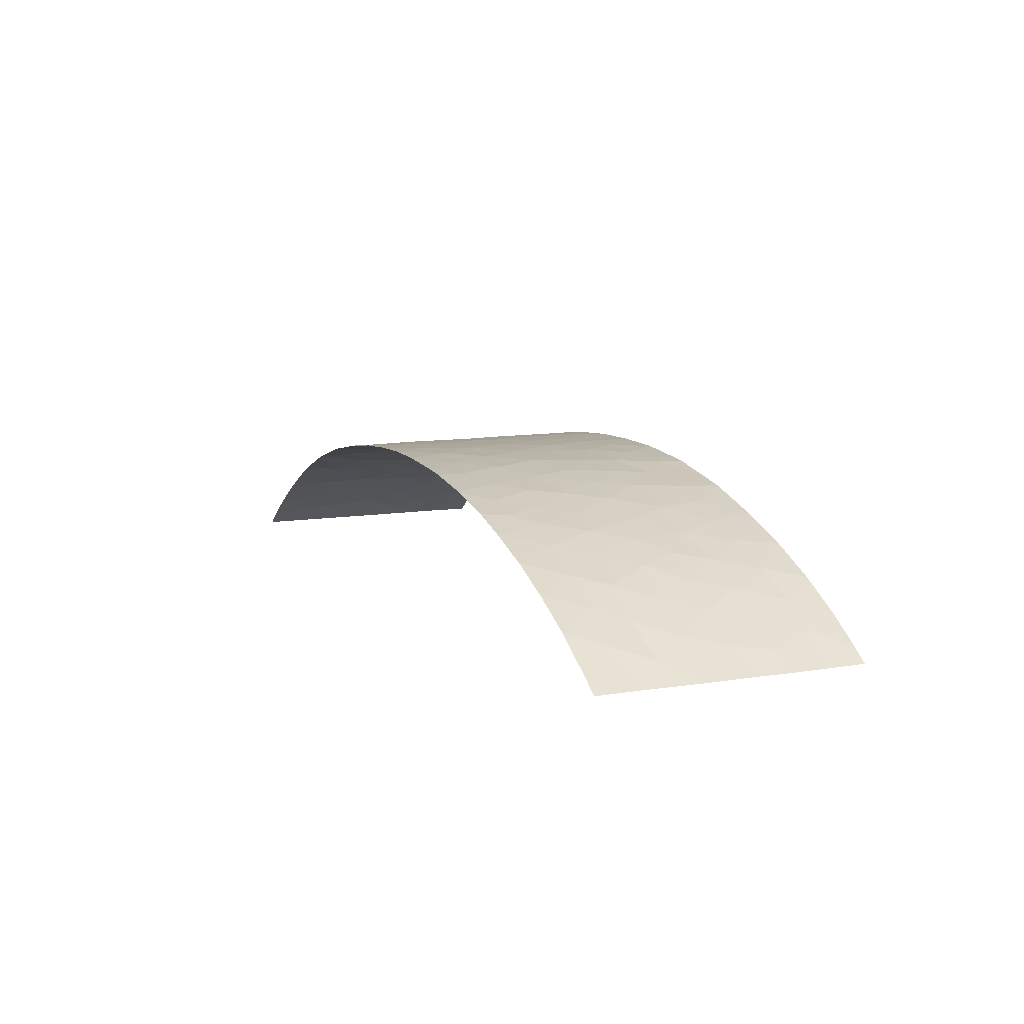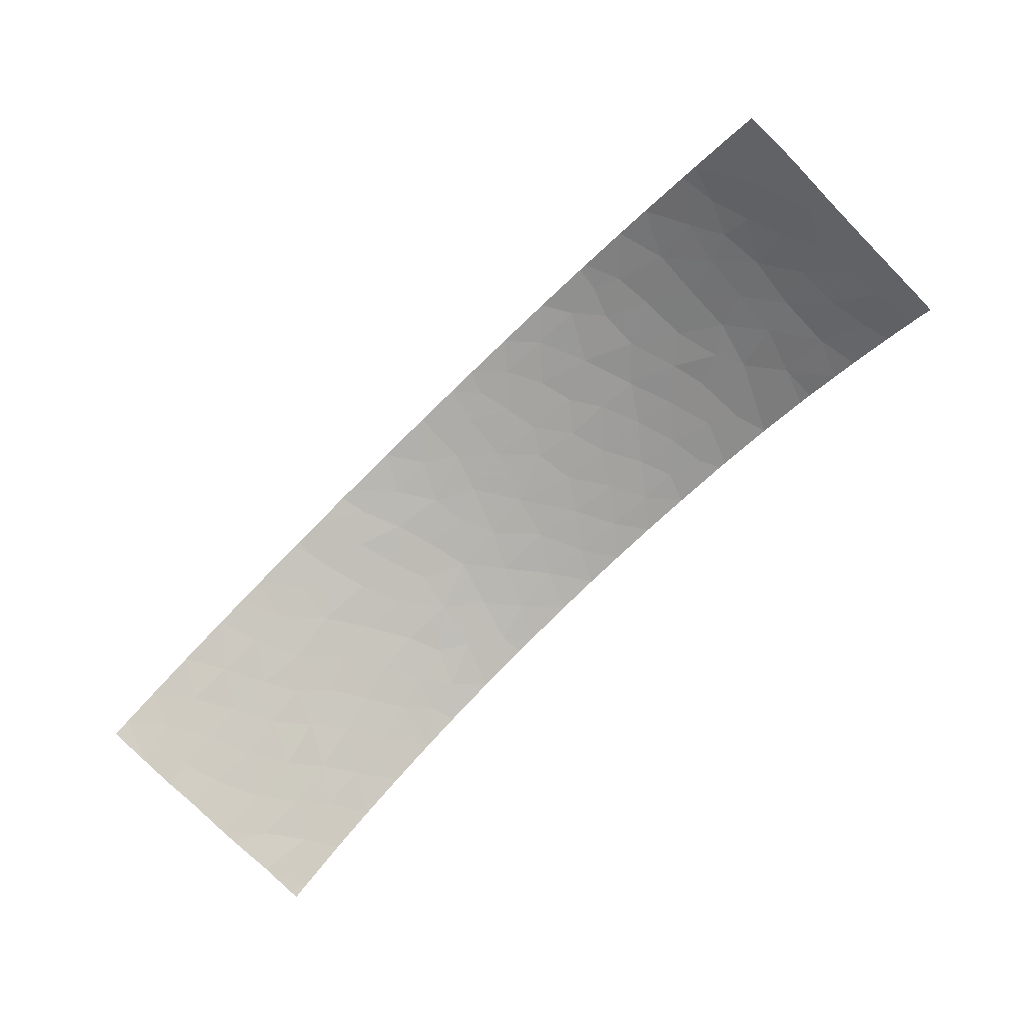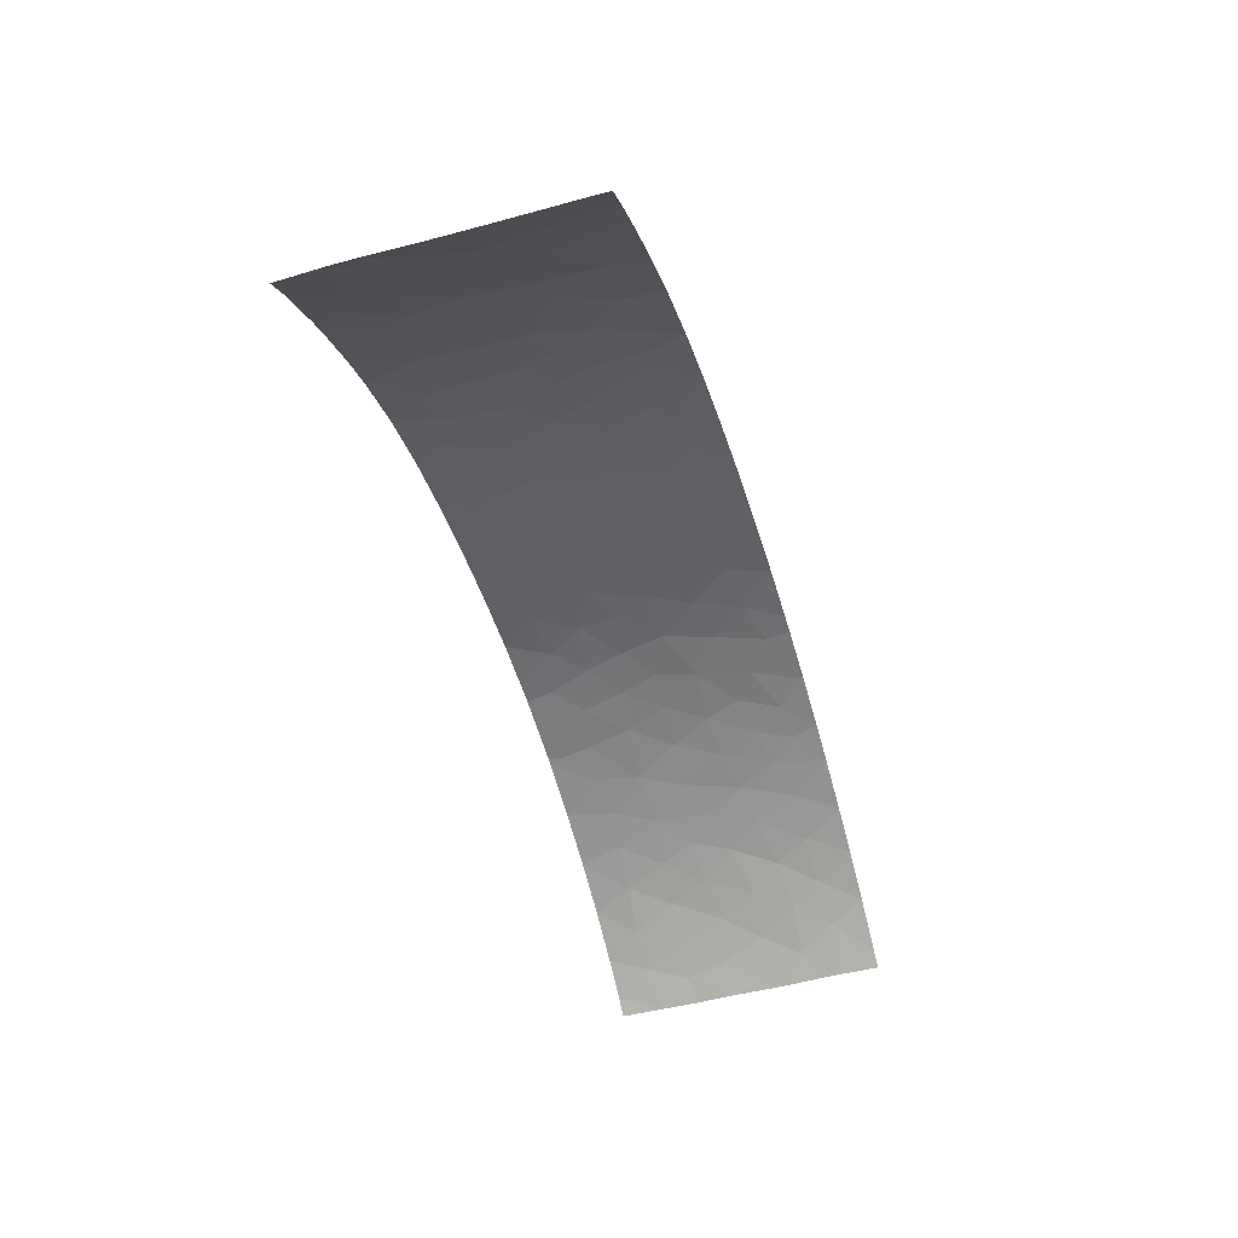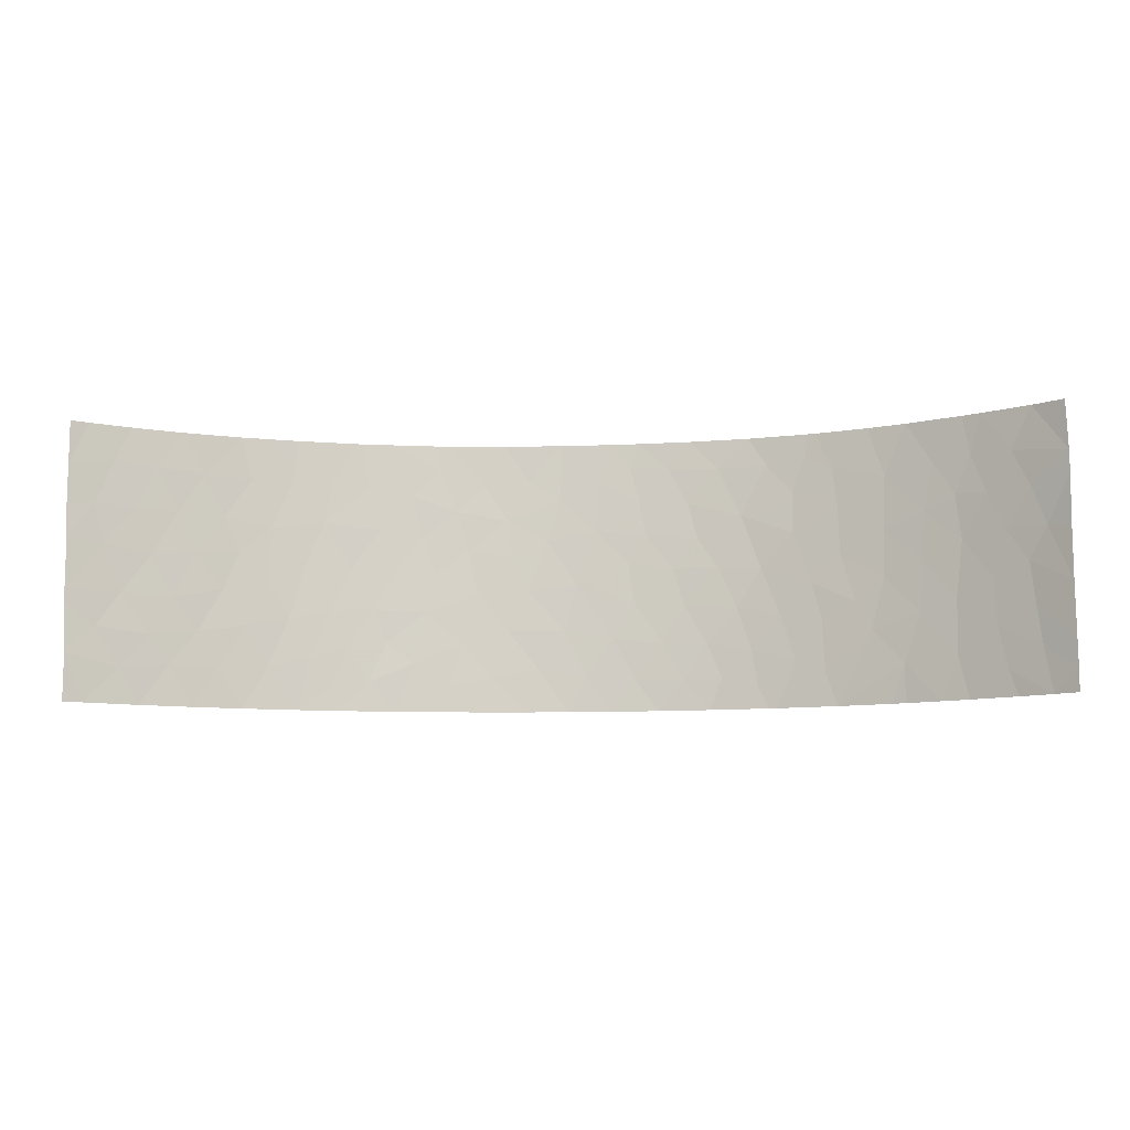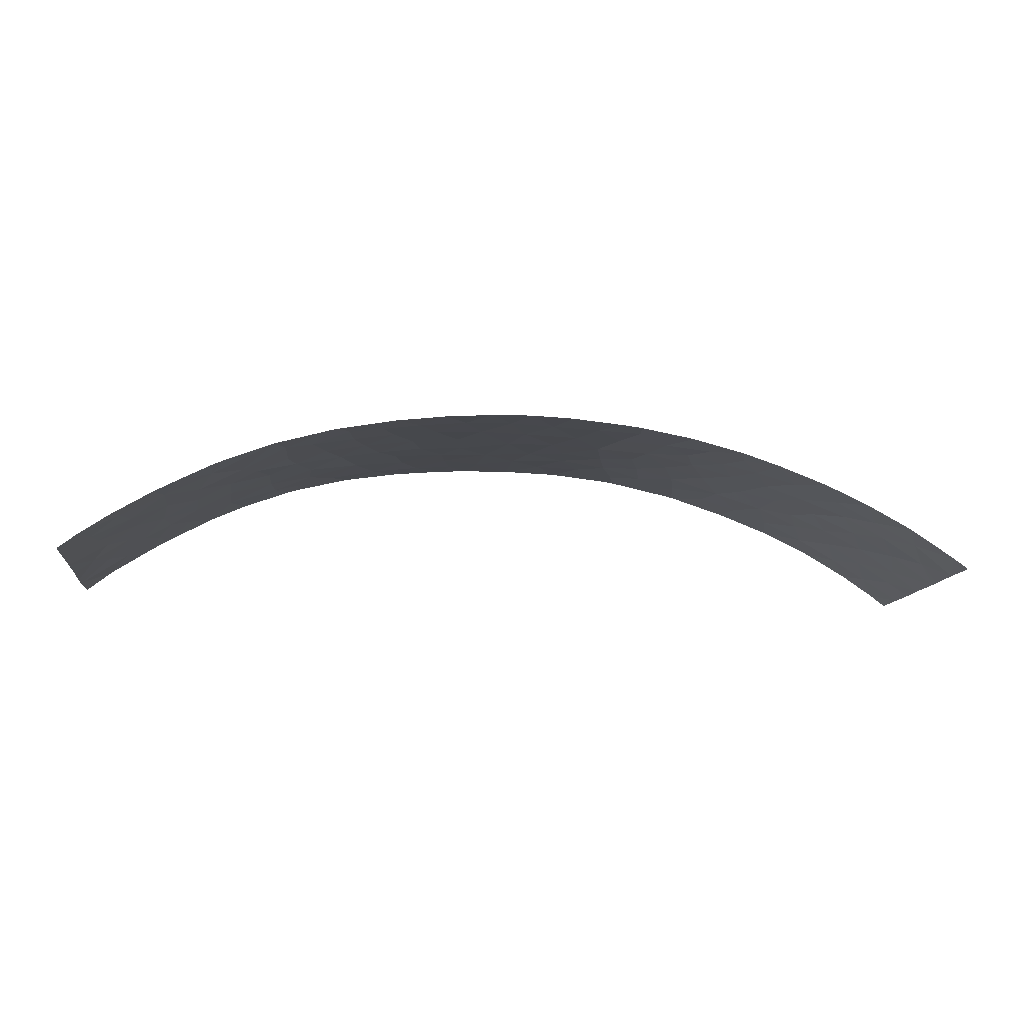
<metadata>
{"format":"obj","ext":"obj","renderer":"f3d","projection":"perspective","resolution":1024,"background":"white","views":[{"elev":9.5,"azim":-114.3,"up":"+Y"},{"elev":-77.3,"azim":44.2,"up":"+Y"},{"elev":-47.9,"azim":106.6,"up":"+Y"},{"elev":-9.6,"azim":5.1,"up":"+Z"},{"elev":-11.4,"azim":172.3,"up":"+Y"}]}
</metadata>
<code>
v 3.285 98.61 42.76
v 14.09 96.24 45.49
v -13.82 95.77 44.88
v 19.92 93.03 41.65
v 12.85 96.69 42.46
v -1.449 98.65 43.37
v -8.979 97.54 50
v -11.49 96.73 50
v 1.104 98.68 39.6
v -9.175 97.42 44.33
v -18.99 92.94 44.8
v -4.149 98.46 45.25
v -4.629 98.39 46.98
v -14.44 95.49 43.18
v -19.19 92.77 41.26
v -13.4 95.89 41.66
v -11.75 96.56 42.01
v 20.11 92.9 40.01
v 21.32 92 40.2
v -15.5 94.9 38
v -16.42 94.44 39.79
v 14.06 96.25 43.42
v 10.26 97.55 45.64
v 8.865 97.89 44.15
v -9.586 97.21 38
v -11.27 96.66 38
v -9.893 97.14 39.15
v -7.995 97.74 46.11
v 10.29 97.57 47.48
v 19.15 93.53 38
v 18.81 93.74 39.14
v 12.19 96.99 46.66
v 21.23 92 50
v 20 92.95 50
v 21.31 92 47.9
v 17.3 94.63 38
v 14.78 95.92 38
v 16.24 95.18 38
v 21.33 92 38
v 20.43 92.67 38
v 21.33 92 39.05
v 21.29 92 42.53
v 19.73 93.16 43.53
v 21.32 92 46.93
v -6.127 98.15 45.83
v 18.46 93.94 40.94
v -8.721 97.61 49.28
v 18.06 94.18 50
v 18.37 94.02 43
v 2.327 98.65 41.22
v -11.78 96.61 48.03
v 18.88 93.69 44.95
v 5.383 98.39 39.35
v 4.49 98.51 41
v -13.89 95.8 50
v -12.5 96.34 50
v -10.87 96.83 40.33
v -20.29 92 42.14
v -18.27 93.34 39.55
v 21.29 92 44.82
v 20.43 92.67 44.93
v -3.683 98.49 43.3
v 17.36 94.6 50
v 17.64 94.45 48.3
v -5.598 98.29 50
v -4.95 98.37 50
v -16.27 94.61 46.5
v -13.52 95.81 38
v -12.54 96.23 39.9
v -10.08 97.09 42.38
v 3.134 98.65 48.91
v 3.511 98.62 47.35
v 9.168 97.85 48.75
v 14.23 96.16 38
v 12.01 97 38
v -9.282 97.32 40.74
v 18.22 94.09 46.57
v -18.72 93.17 48.48
v -16.14 94.73 50
v -20.36 92 48.1
v 8.652 97.87 38.94
v 0.7048 98.69 43.65
v 11.3 97.3 50
v -2.494 98.64 50
v 19.88 93.03 46.61
v -0.9328 98.66 39.86
v 6.484 98.29 40.88
v 0.02612 98.73 50
v 0.3532 98.68 38
v -18.31 93.38 42.79
v 0.004652 98.72 47.46
v -1.442 98.69 48.39
v 7.793 98.09 42.44
v 15.74 95.46 46.08
v -0.5998 98.7 45.67
v -15.52 94.96 44.73
v 4.839 98.51 48.76
v 5.676 98.42 47.19
v 17 94.83 46.7
v 8.392 97.94 40.58
v -1.568 98.6 38
v 5.793 98.42 50
v -4.917 98.25 39.07
v -2.327 98.58 41.6
v -17.52 93.81 38
v -19.54 92.48 38
v 12.27 96.95 44.48
v -20.35 92 50
v -19.69 92.51 50
v -7.232 97.82 38
v -4.811 98.26 38
v -7.367 97.91 50
v -3.961 98.37 38
v 7.04 98.24 48.7
v -14.57 95.38 39.75
v 5.01 98.46 44.27
v 6.088 98.36 45.63
v 17.21 94.73 44.7
v 8.016 98.05 46.54
v -14.5 95.49 46.4
v -20.36 92 46.41
v 15.11 95.8 50
v 13.53 96.5 50
v 10.92 97.42 50
v -8.209 97.64 42.53
v 1.559 98.69 46.1
v 7.084 98.17 39.39
v -17.83 93.67 46.52
v -8.639 97.63 50
v 1.758 98.69 48.3
v 3.789 98.58 45.86
v 9.479 97.7 38
v -20.3 92 44.98
v -2.16 98.61 44.96
v -20.3 92 42.77
v 2.198 98.64 38
v 3.271 98.6 39.43
v -18.14 93.56 50
v -20.2 92 40.05
v -20.19 92 38
v -20.2 92 38.44
v 2.146 98.7 50
v 4.296 98.51 38
v 3.501 98.63 50
v 9.138 97.78 38
v 8.392 98.04 50
v 6.573 98.24 38
v 16.91 94.87 39.86
v 10.81 97.44 48.91
v -12.66 96.23 43.68
v -10.05 97.19 48.32
v 15.6 95.53 43.95
v 11.41 97.2 41.88
v -15.29 95.12 48.24
v -13.4 95.98 48.13
v -6.6 98.04 47.69
v 13.49 96.46 41.2
v 15.47 95.58 41.81
v -5.364 98.31 48.79
v 14.81 95.9 39.68
v 10.28 97.49 40.05
v 16.14 95.28 48.16
v -4.331 98.38 41.08
v -3.06 98.48 39.57
v -15.4 95.01 41.28
v 7.007 98.2 44.26
v 19.2 93.46 48.23
v 14.19 96.22 47.82
v -6.39 98 40.14
v -17.23 94.03 44.51
v -11.13 96.79 44.39
v -8.463 97.66 47.97
v -10.37 97.06 46.35
v -12.53 96.29 46.03
v -8.337 97.56 39.31
v -16.36 94.48 42.73
v 9.634 97.68 42.13
v -7.25 97.88 44.25
v -3.415 98.55 48.22
v -5.948 98.11 42.4
v -2.354 98.62 46.6
v -17.14 94.12 48.39
v -7.644 97.77 41.05
v -5.532 98.23 44.17
v 16.94 94.88 42.28
v 3.021 98.62 44.59
v 11.99 97.06 48.43
v -17.24 93.96 41.05
v 5.488 98.42 42.63
v -19.37 92.71 46.57
v 11.01 97.31 43.41
v 0.1841 98.69 41.6
v 11.53 97.15 39.45
f 19 4 18
f 192 6 104
f 166 189 93
f 16 17 150
f 23 24 191
f 26 25 27
f 19 42 4
f 33 34 35
f 36 30 31
f 37 38 160
f 40 39 41
f 43 4 42
f 34 167 35
f 167 85 35
f 36 31 148
f 31 46 148
f 18 40 41
f 18 41 19
f 34 48 167
f 158 22 157
f 38 36 148
f 40 31 30
f 18 31 40
f 49 46 4
f 137 53 54
f 154 79 182
f 51 56 155
f 51 173 151
f 86 192 104
f 60 44 61
f 42 60 61
f 85 61 44
f 65 159 66
f 68 26 69
f 97 71 72
f 20 68 115
f 75 74 160
f 57 17 69
f 13 45 12
f 27 175 76
f 78 80 190
f 22 5 157
f 44 35 85
f 69 17 16
f 90 15 188
f 77 52 85
f 52 61 85
f 125 76 183
f 91 92 181
f 23 107 32
f 189 87 93
f 94 168 2
f 63 122 162
f 63 162 64
f 49 4 43
f 66 159 179
f 179 84 66
f 105 59 106
f 108 80 109
f 110 111 103
f 92 88 84
f 65 112 159
f 113 103 111
f 114 97 98
f 101 86 164
f 164 113 101
f 113 164 103
f 69 16 115
f 16 14 165
f 57 26 27
f 116 1 189
f 2 152 94
f 64 99 77
f 119 98 117
f 80 121 190
f 121 133 190
f 87 100 93
f 70 57 76
f 57 27 76
f 29 149 73
f 124 146 73
f 25 110 175
f 42 61 43
f 24 93 177
f 137 54 50
f 53 127 87
f 87 54 53
f 190 11 128
f 128 11 170
f 112 129 47
f 4 46 18
f 87 189 54
f 68 69 115
f 186 82 1
f 90 188 176
f 29 73 119
f 72 71 130
f 73 114 119
f 114 98 119
f 67 120 154
f 67 96 120
f 5 191 153
f 77 118 52
f 54 1 50
f 132 75 193
f 70 10 171
f 170 96 67
f 61 52 43
f 32 107 2
f 133 135 11
f 15 135 58
f 135 15 90
f 123 83 187
f 135 90 11
f 48 63 64
f 15 59 188
f 2 168 32
f 130 88 91
f 138 109 78
f 109 80 78
f 58 139 15
f 140 106 141
f 79 138 182
f 84 179 92
f 21 105 20
f 106 139 141
f 139 106 59
f 126 130 91
f 126 72 130
f 81 161 100
f 170 67 128
f 28 178 45
f 172 156 112
f 129 7 47
f 62 12 184
f 170 11 90
f 142 88 130
f 88 92 91
f 147 53 143
f 53 137 143
f 119 117 166
f 71 97 144
f 97 102 144
f 143 137 136
f 86 101 89
f 86 89 9
f 136 9 89
f 73 146 114
f 127 147 81
f 145 81 147
f 132 81 145
f 71 142 130
f 177 191 24
f 53 147 127
f 166 93 24
f 142 71 144
f 102 97 114
f 114 146 102
f 83 124 149
f 117 131 116
f 29 119 23
f 187 83 149
f 87 127 100
f 127 81 100
f 172 151 173
f 180 178 125
f 131 117 98
f 97 72 98
f 23 119 24
f 119 166 24
f 131 98 72
f 9 136 137
f 137 50 9
f 125 70 76
f 184 178 180
f 62 184 180
f 6 62 104
f 12 62 134
f 62 6 134
f 7 8 151
f 16 150 14
f 23 191 107
f 160 38 148
f 3 150 174
f 45 156 28
f 151 47 7
f 152 2 22
f 191 177 153
f 155 154 120
f 79 154 55
f 155 55 154
f 8 56 51
f 51 151 8
f 185 148 46
f 13 156 45
f 156 13 159
f 185 49 118
f 99 118 77
f 75 160 157
f 74 37 160
f 160 148 158
f 57 69 26
f 10 178 28
f 81 132 161
f 96 176 14
f 162 168 94
f 162 94 99
f 64 162 99
f 163 103 164
f 164 104 163
f 16 165 115
f 189 166 116
f 166 117 116
f 56 55 155
f 152 118 94
f 118 152 185
f 99 94 118
f 167 48 64
f 168 162 122
f 124 73 149
f 168 122 123
f 188 59 21
f 110 169 175
f 180 169 163
f 164 86 104
f 150 3 14
f 107 22 2
f 182 67 154
f 118 49 52
f 43 52 49
f 70 171 17
f 161 153 177
f 168 187 32
f 15 139 59
f 20 115 21
f 161 177 100
f 187 168 123
f 179 159 13
f 47 172 112
f 172 28 156
f 112 156 159
f 85 167 77
f 149 29 187
f 10 28 173
f 28 172 173
f 172 47 151
f 171 10 173
f 174 150 171
f 171 150 17
f 5 22 107
f 120 3 174
f 174 173 51
f 174 155 120
f 174 51 155
f 70 17 57
f 103 169 110
f 169 103 163
f 86 9 192
f 95 134 6
f 96 14 3
f 100 177 93
f 90 176 170
f 70 125 10
f 178 10 125
f 92 179 181
f 179 13 181
f 167 64 77
f 125 183 180
f 183 76 175
f 29 23 32
f 176 165 14
f 182 138 78
f 12 181 13
f 181 12 134
f 128 78 190
f 170 176 96
f 67 182 128
f 128 182 78
f 169 183 175
f 184 45 178
f 184 12 45
f 183 169 180
f 49 185 46
f 158 148 185
f 96 3 120
f 165 176 188
f 25 175 27
f 46 31 18
f 104 62 163
f 193 75 157
f 21 165 188
f 95 126 91
f 62 180 163
f 158 185 152
f 32 187 29
f 115 165 21
f 174 171 173
f 158 152 22
f 134 95 181
f 160 158 157
f 50 1 82
f 59 105 21
f 82 192 50
f 11 190 133
f 54 189 1
f 5 153 157
f 193 153 161
f 191 5 107
f 192 9 50
f 186 1 116
f 131 72 126
f 131 186 116
f 153 193 157
f 193 161 132
f 82 186 126
f 186 131 126
f 95 91 181
f 82 95 6
f 82 126 95
f 192 82 6

</code>
